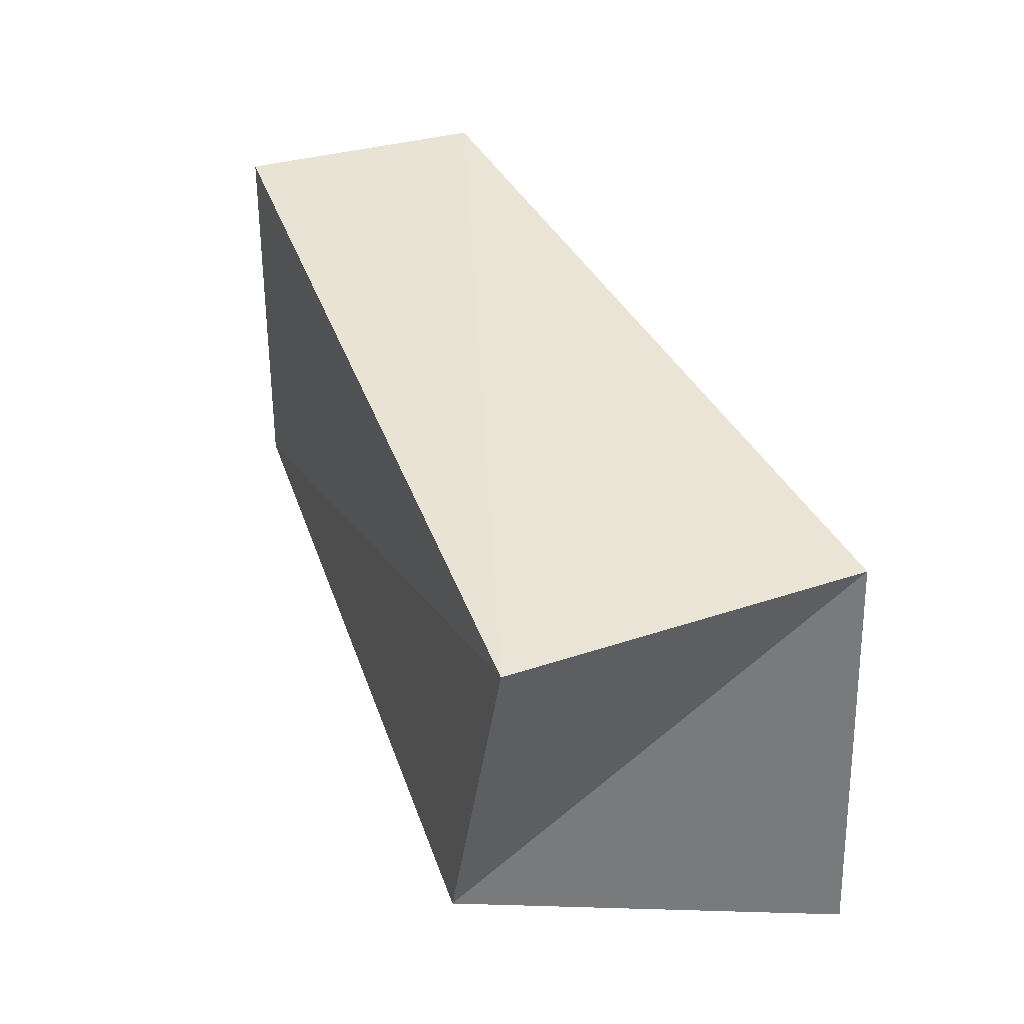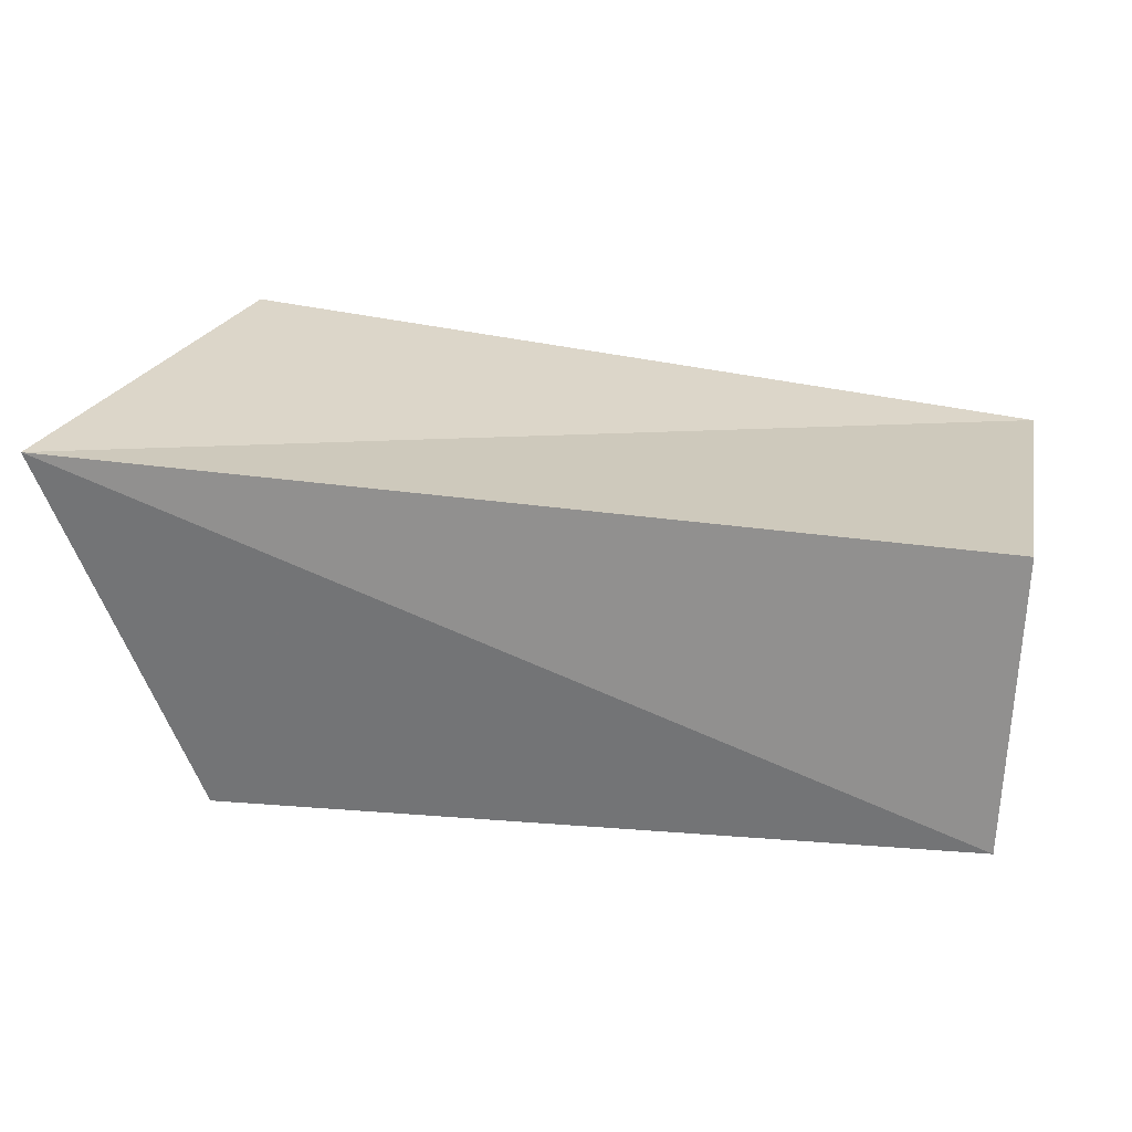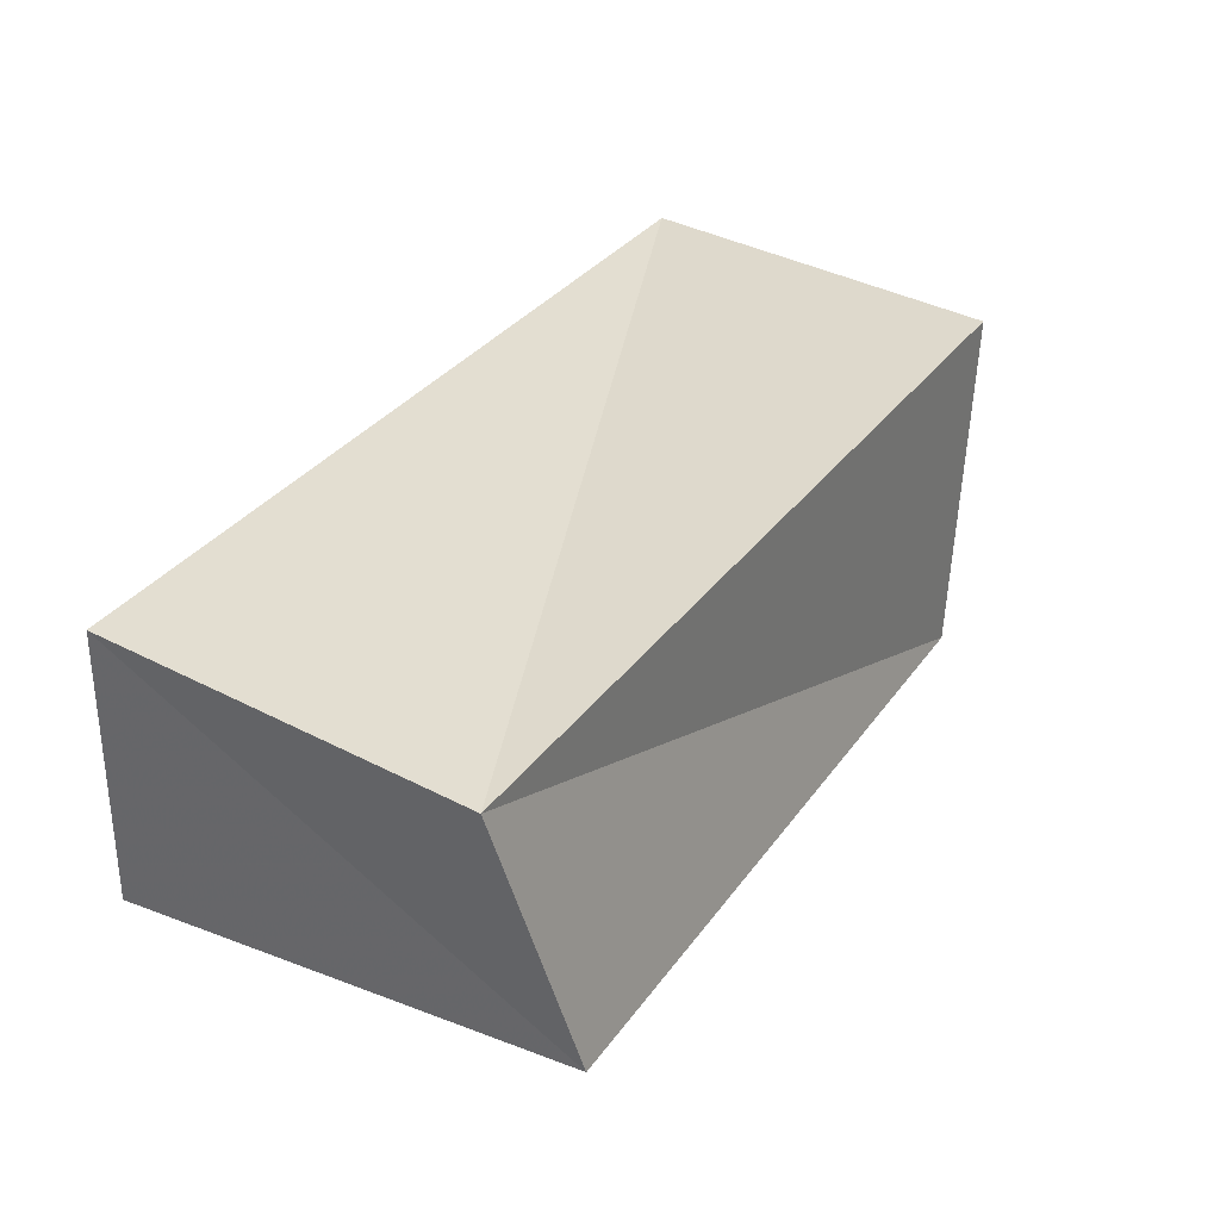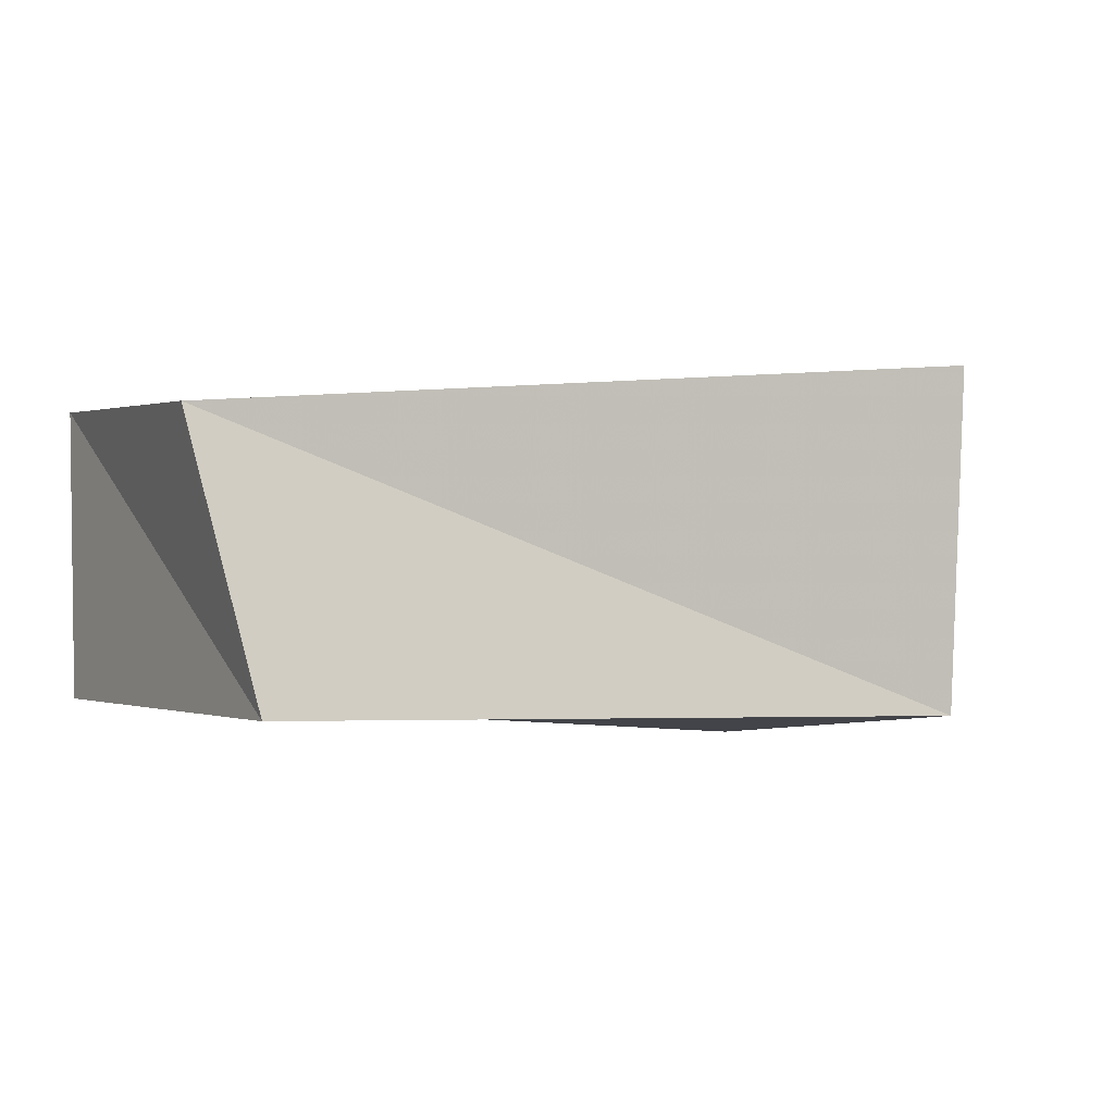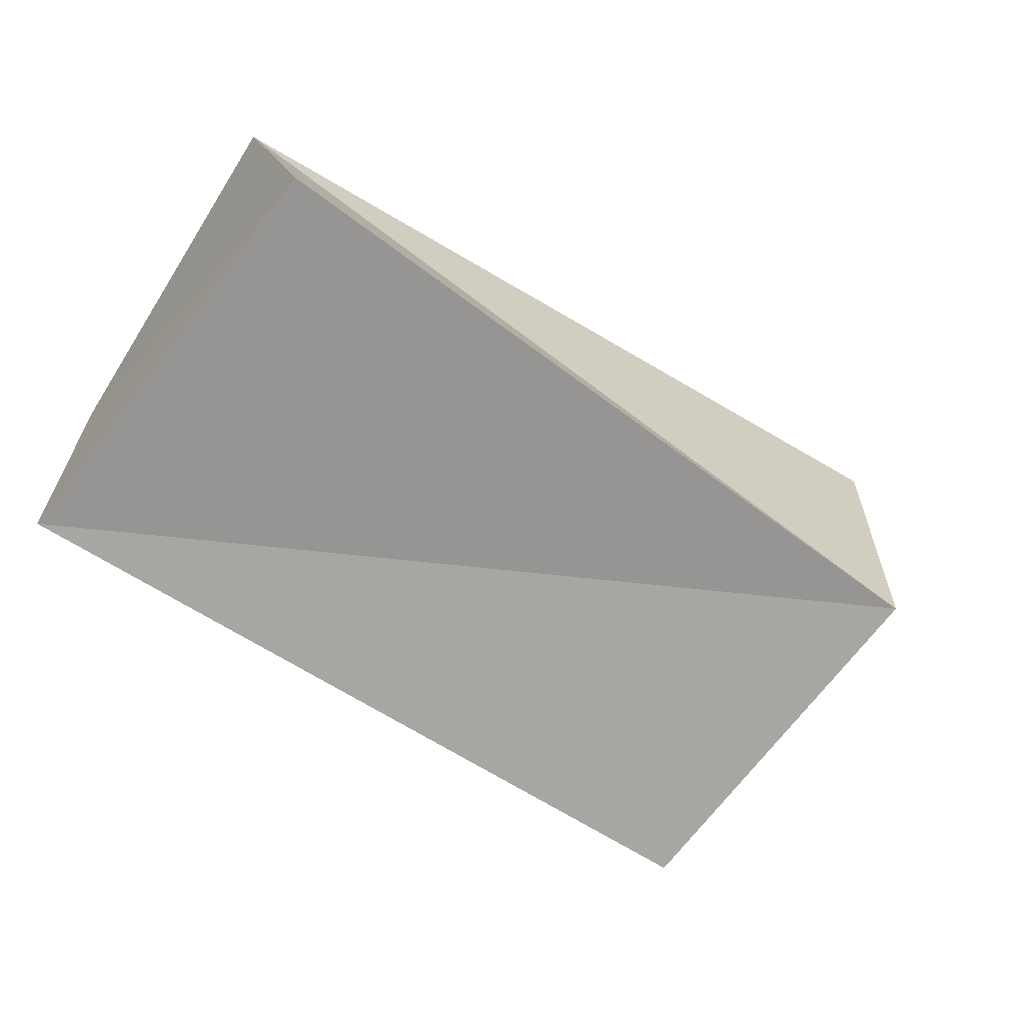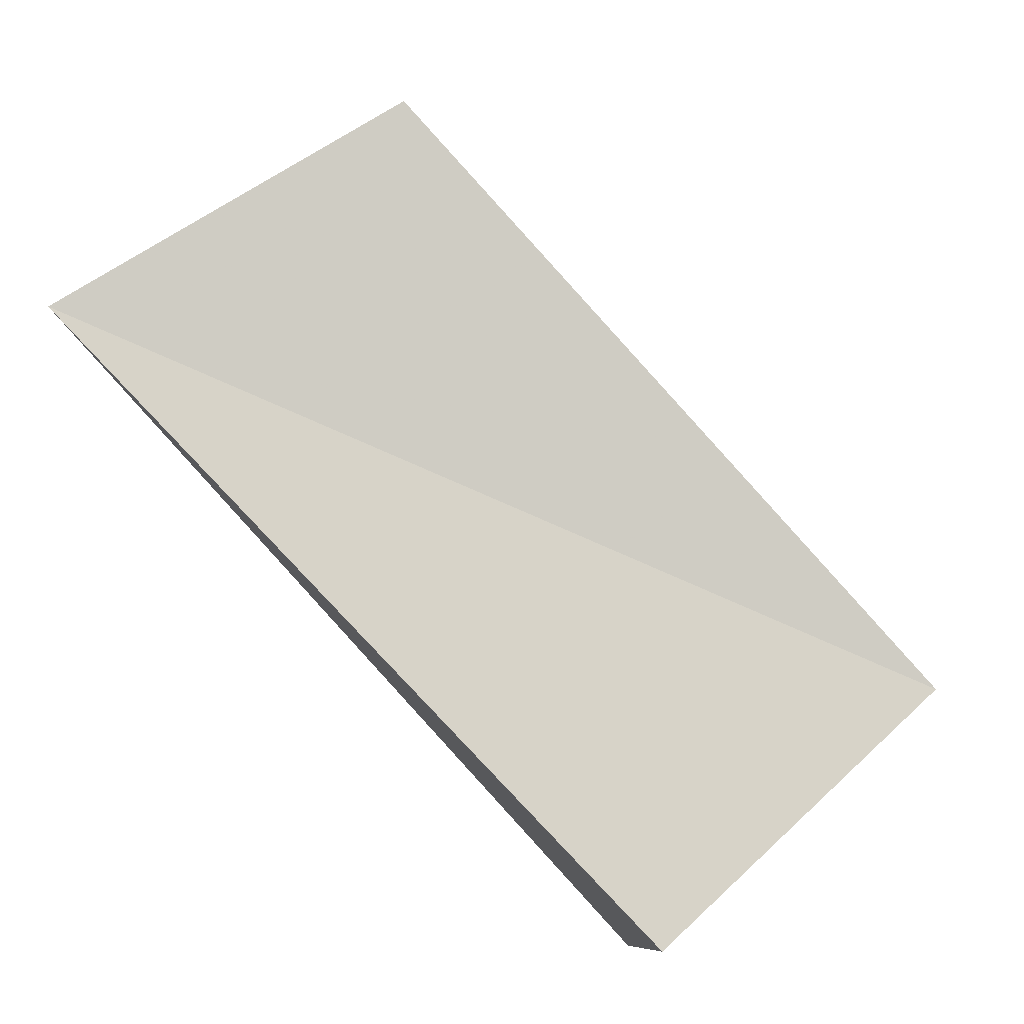
<metadata>
{"format":"obj","ext":"obj","renderer":"f3d","projection":"perspective","resolution":1024,"background":"white","views":[{"elev":42.7,"azim":-112.6,"up":"+Y"},{"elev":25.1,"azim":12.9,"up":"+Z"},{"elev":32.2,"azim":124.5,"up":"+Z"},{"elev":-1.5,"azim":154.6,"up":"+Z"},{"elev":-67.2,"azim":149.0,"up":"+Z"},{"elev":78.9,"azim":49.0,"up":"+Z"}]}
</metadata>
<code>
v -0.04644 -0.0259 -0.02783
v 0.06006 -0.02706 -0.02053
v -0.06595 -0.03158 0.02475
v -0.05338 0.02657 -0.023
v 0.06134 -0.02506 0.02021
v 0.05214 0.03683 -0.02094
v 0.05998 0.02943 0.01701
v -0.0553 0.02755 0.02729
f 3 8 1
f 2 3 1
f 1 8 4
f 4 2 1
f 3 7 8
f 5 3 2
f 5 7 3
f 8 7 4
f 6 2 4
f 4 7 6
f 6 5 2
f 7 5 6

</code>
